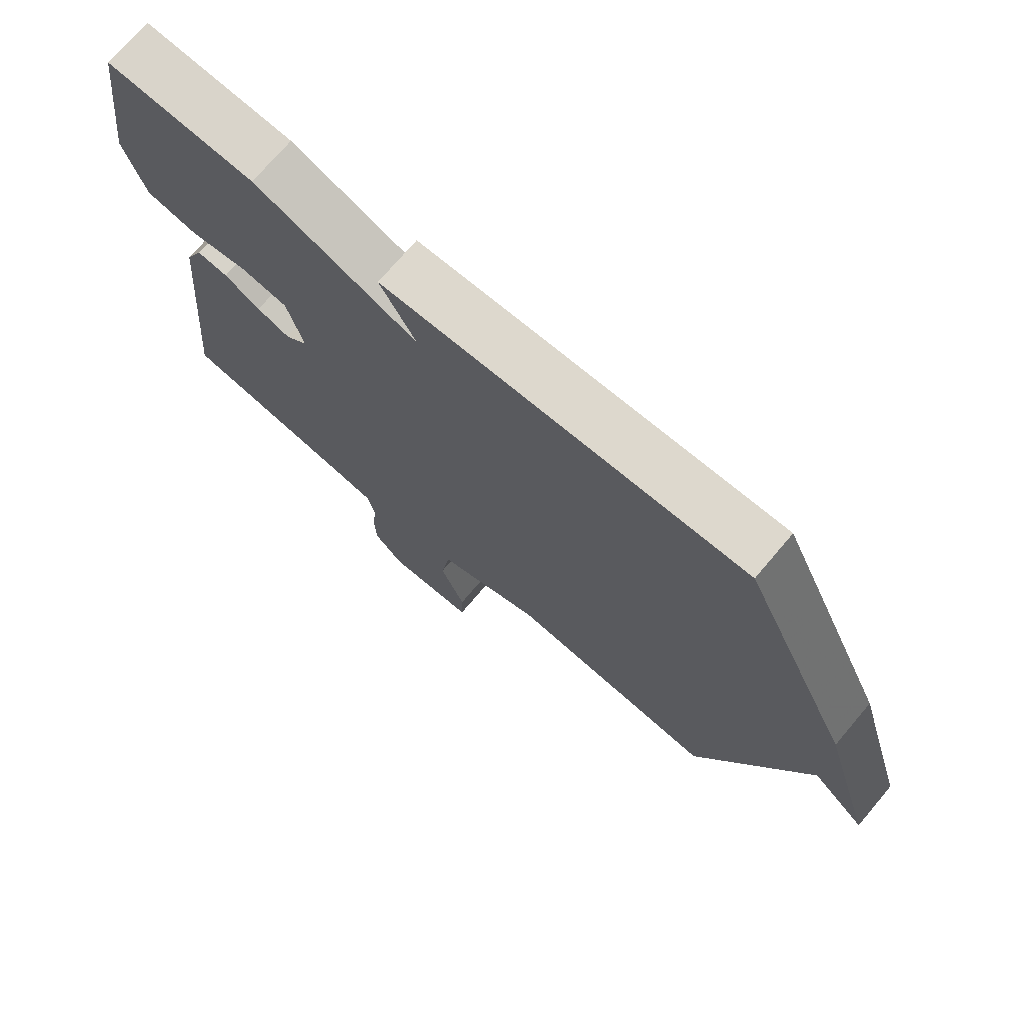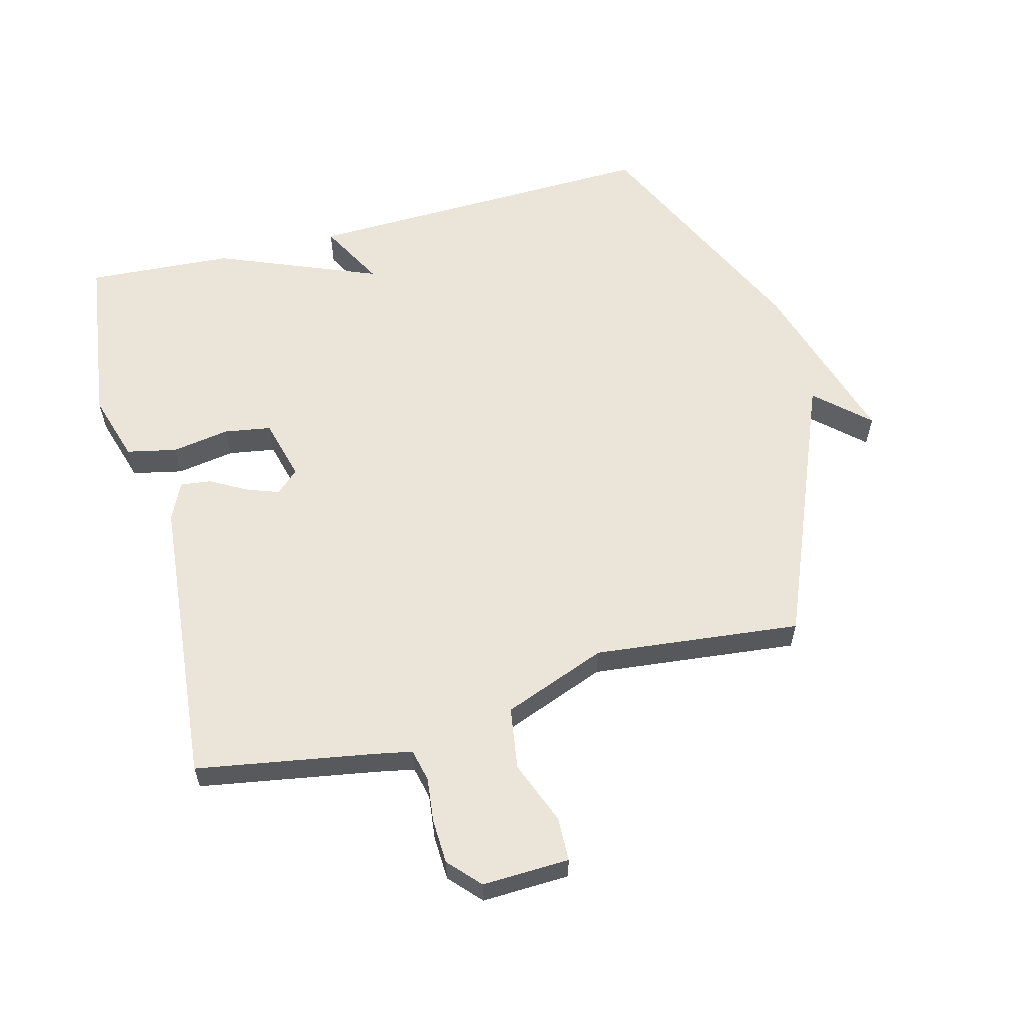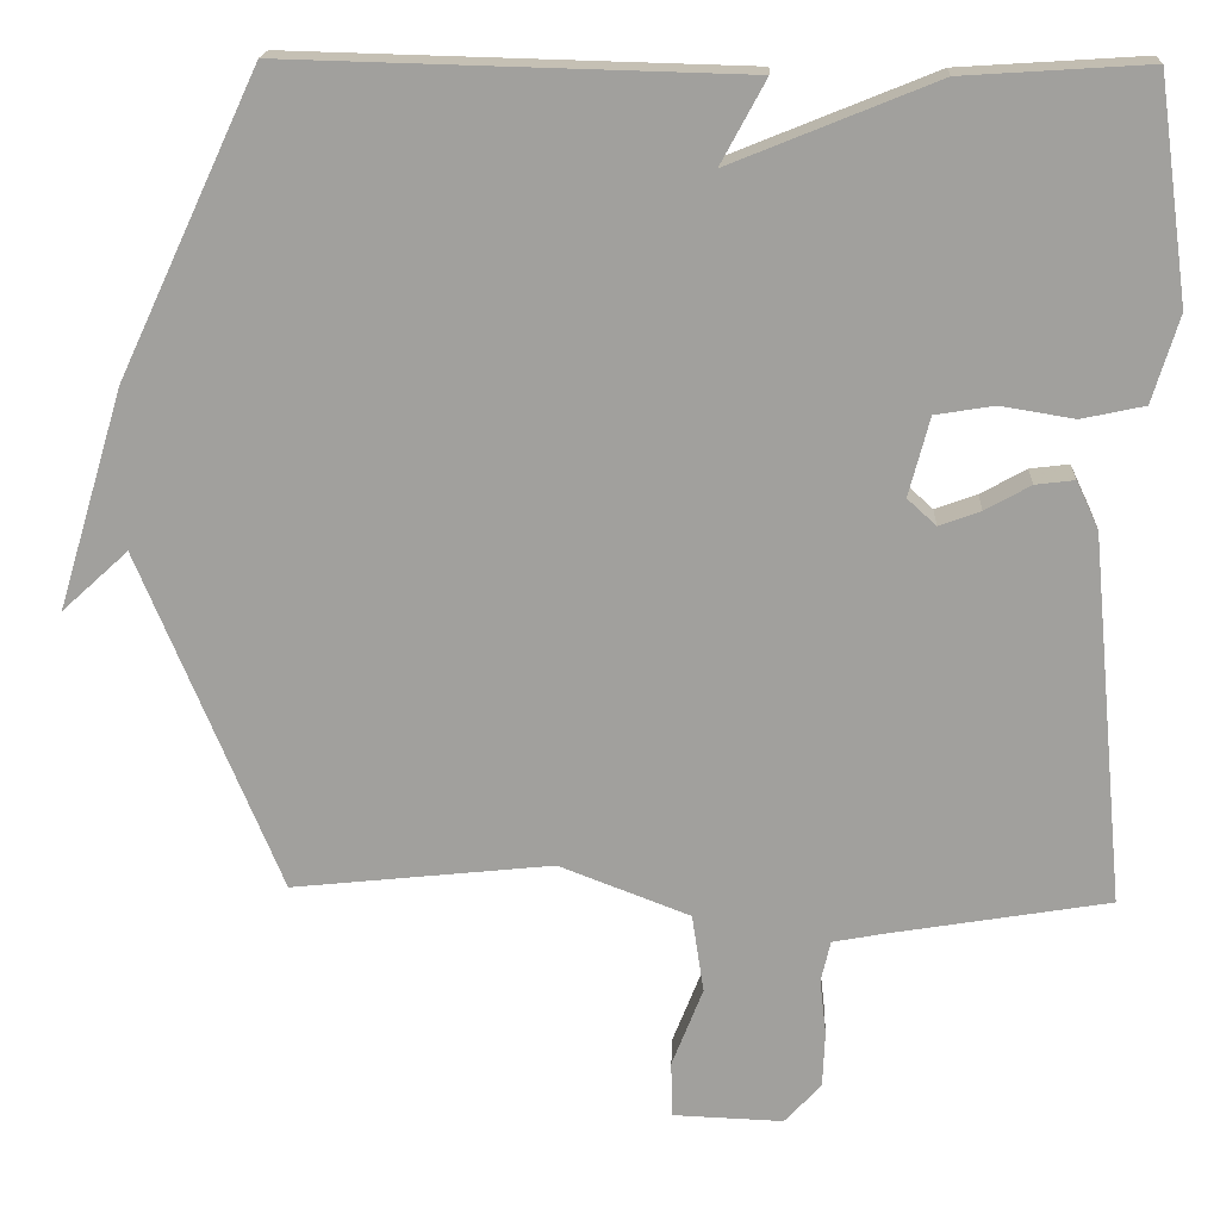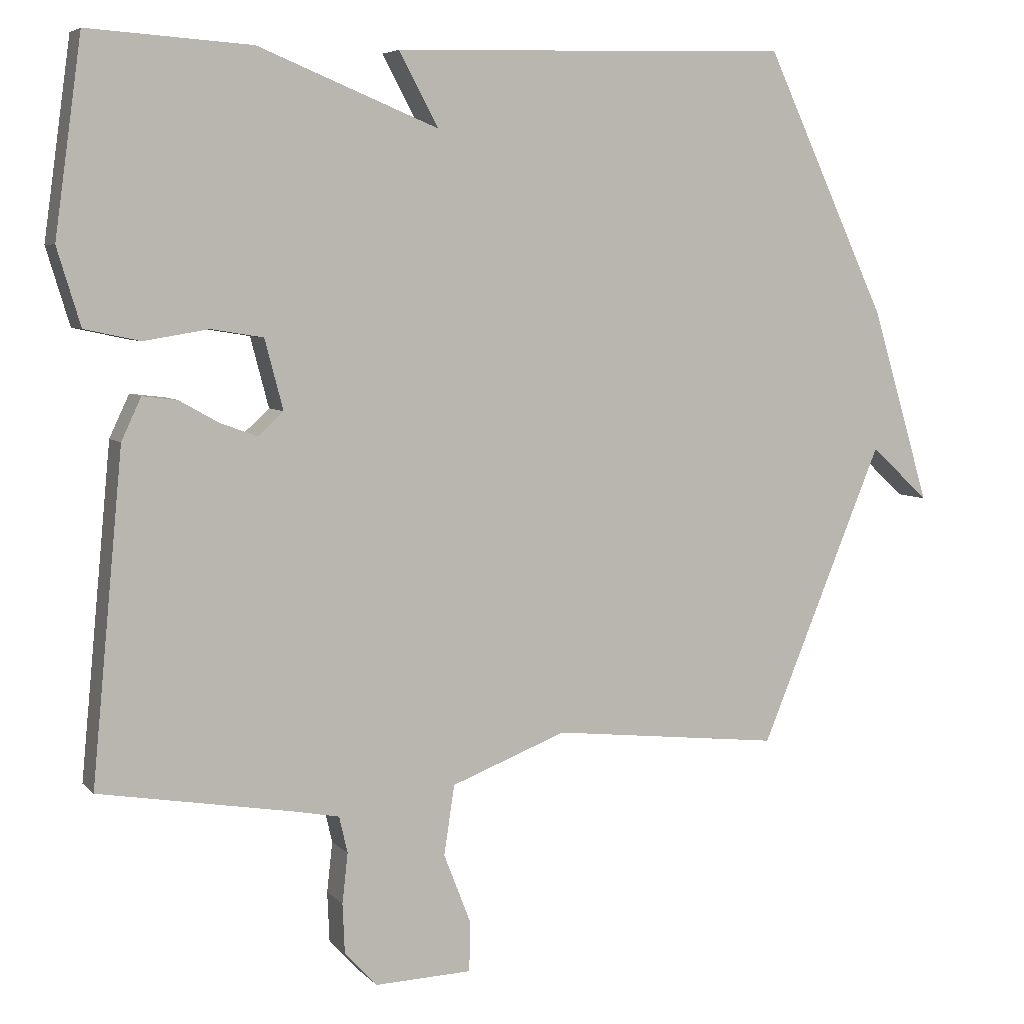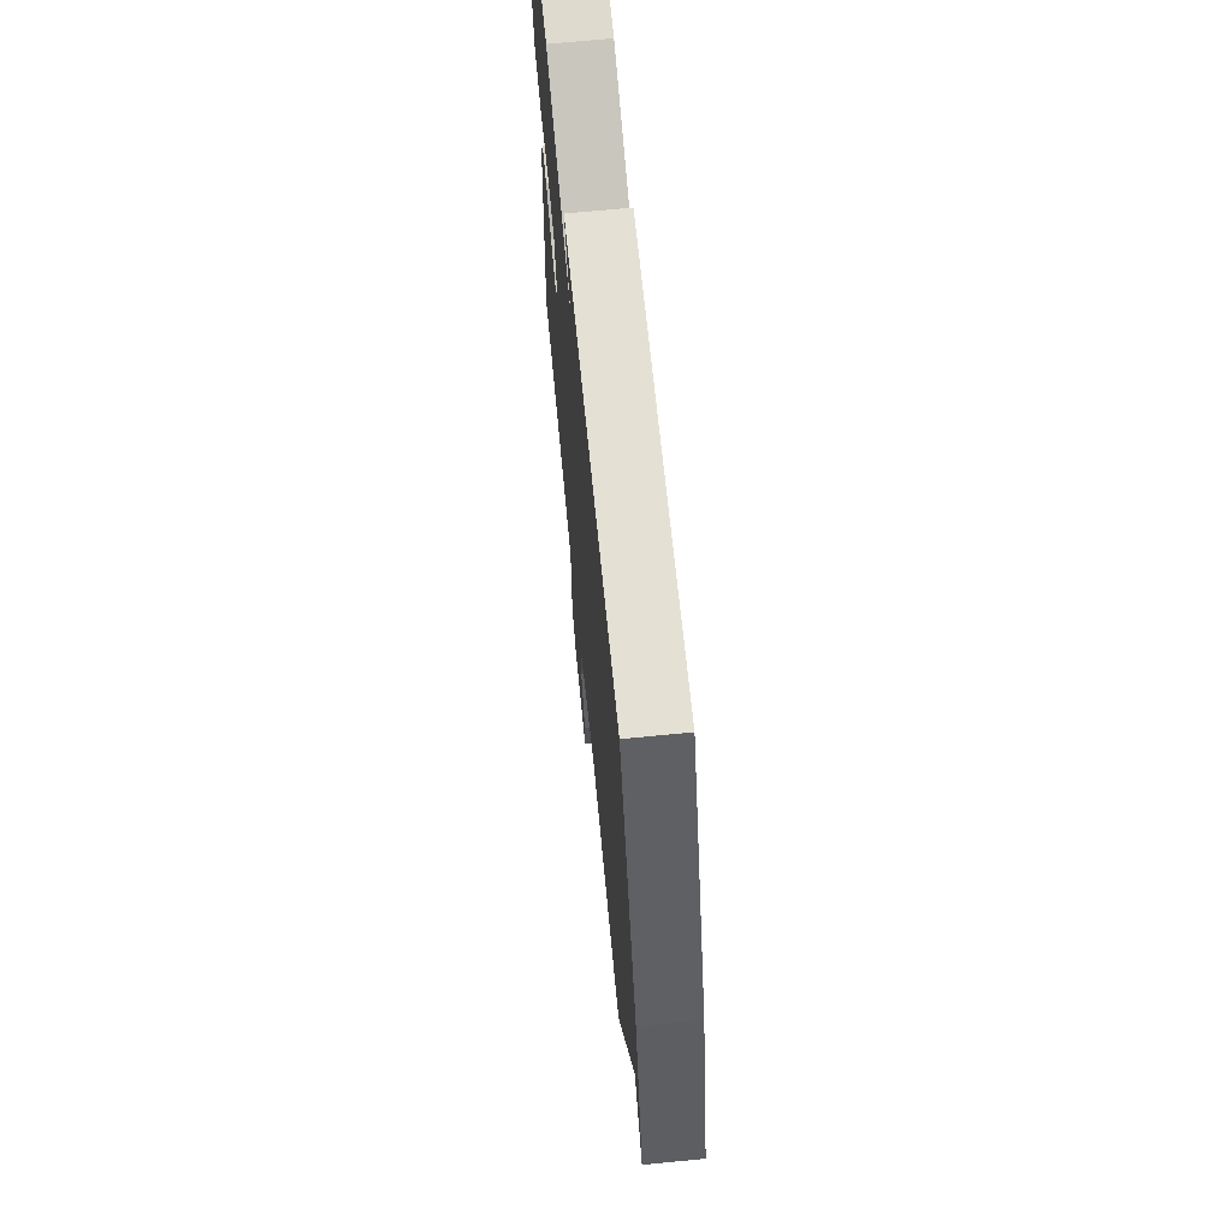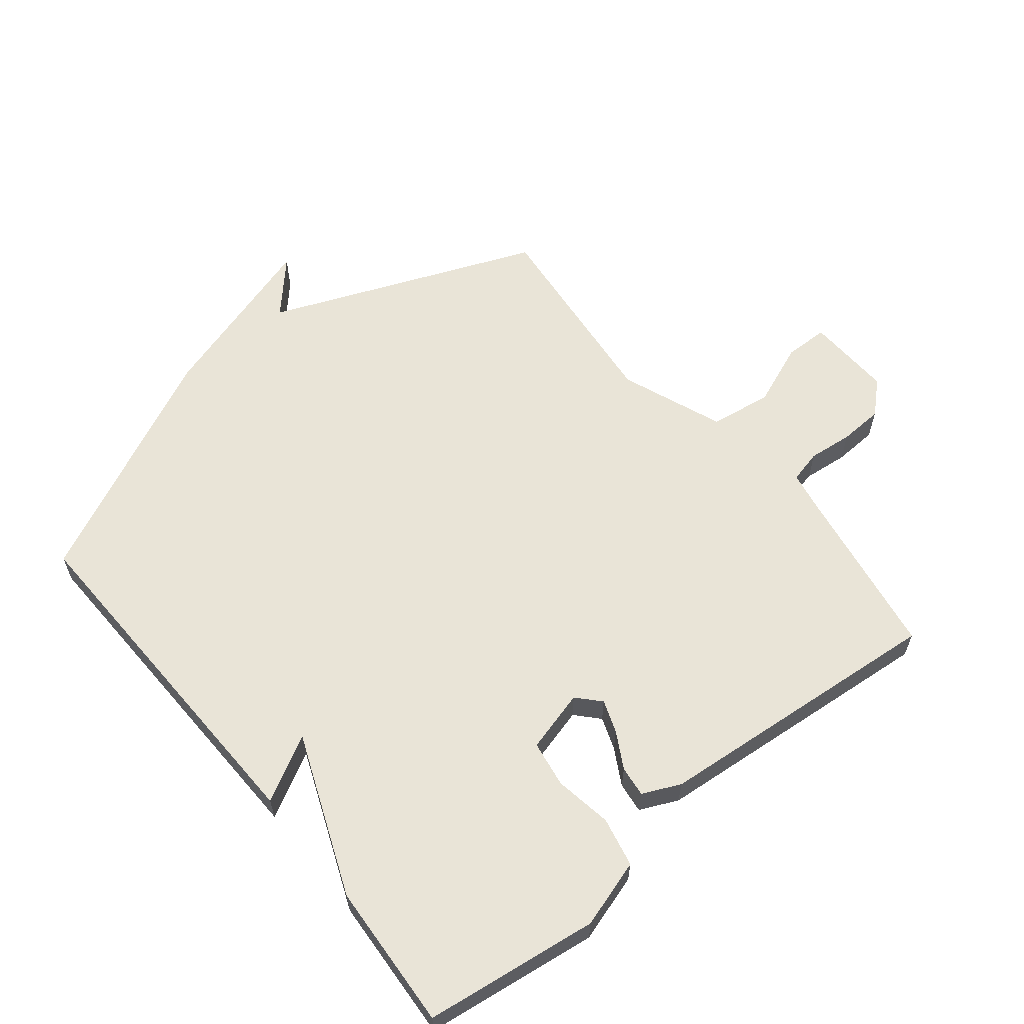
<metadata>
{"format":"obj","ext":"obj","renderer":"f3d","projection":"perspective","resolution":1024,"background":"white","views":[{"elev":72.9,"azim":-139.7,"up":"+Z"},{"elev":59.2,"azim":165.3,"up":"+Y"},{"elev":18.0,"azim":2.6,"up":"+Z"},{"elev":5.7,"azim":158.3,"up":"+Z"},{"elev":67.6,"azim":-95.6,"up":"+Z"},{"elev":60.8,"azim":50.8,"up":"+Y"}]}
</metadata>
<code>
v -0.5 0.07 0.5
v 0.068 0.07 0.485
v 0.012 0.07 0.381
v 0.268 0.07 0.485
v 0.5 0.07 0.5
v 0.538 0.07 0.223
v 0.505 0.07 0.114
v 0.426 0.07 0.097
v 0.334 0.07 0.112
v 0.26 0.07 0.1
v 0.234 0.07 0.001
v 0.27 0.07 -0.032
v 0.322 0.07 -0.013
v 0.379 0.07 0.019
v 0.428 0.07 0.025
v 0.456 0.07 -0.035
v 0.5 0.07 -0.5
v 0.222 0.07 -0.547
v 0.16 0.07 -0.559
v 0.148 0.07 -0.611
v 0.156 0.07 -0.682
v 0.153 0.07 -0.752
v 0.107 0.07 -0.802
v -0.031 0.07 -0.797
v -0.033 0.07 -0.727
v 0.006 0.07 -0.627
v -0.009 0.07 -0.528
v -0.173 0.07 -0.465
v -0.5 0.07 -0.5
v -0.675 0.07 -0.075
v -0.758 0.07 -0.151
v -0.675 0.07 0.125
v -0.5 0 0.5
v 0.068 0 0.485
v 0.012 0 0.381
v 0.268 0 0.485
v 0.5 0 0.5
v 0.538 0 0.223
v 0.505 0 0.114
v 0.426 0 0.097
v 0.334 0 0.112
v 0.26 0 0.1
v 0.234 0 0.001
v 0.27 0 -0.032
v 0.322 0 -0.013
v 0.379 0 0.019
v 0.428 0 0.025
v 0.456 0 -0.035
v 0.5 0 -0.5
v 0.222 0 -0.547
v 0.16 0 -0.559
v 0.148 0 -0.611
v 0.156 0 -0.682
v 0.153 0 -0.752
v 0.107 0 -0.802
v -0.031 0 -0.797
v -0.033 0 -0.727
v 0.006 0 -0.627
v -0.009 0 -0.528
v -0.173 0 -0.465
v -0.5 0 -0.5
v -0.675 0 -0.075
v -0.758 0 -0.151
v -0.675 0 0.125
f 30 31 32 1
f 28 29 30 1
f 27 28 1
f 24 25 26
f 23 24 26
f 22 23 26
f 21 22 26
f 20 21 26
f 19 20 26 27
f 18 19 27 1
f 16 17 18
f 15 16 18
f 14 15 18
f 13 14 18
f 12 13 18
f 11 12 18 1
f 7 8 9
f 6 7 9
f 5 6 9
f 4 5 9
f 3 4 9
f 3 9 10
f 1 2 3
f 1 3 10 11
f 33 64 63 62
f 33 62 61 60
f 33 60 59
f 58 57 56
f 58 56 55
f 58 55 54
f 58 54 53
f 58 53 52
f 59 58 52 51
f 33 59 51 50
f 50 49 48
f 50 48 47
f 50 47 46
f 50 46 45
f 50 45 44
f 33 50 44 43
f 41 40 39
f 41 39 38
f 41 38 37
f 41 37 36
f 41 36 35
f 42 41 35
f 35 34 33
f 43 42 35 33
f 1 33 34 2
f 2 34 35 3
f 3 35 36 4
f 4 36 37 5
f 5 37 38 6
f 6 38 39 7
f 7 39 40 8
f 8 40 41 9
f 9 41 42 10
f 10 42 43 11
f 11 43 44 12
f 12 44 45 13
f 13 45 46 14
f 14 46 47 15
f 15 47 48 16
f 16 48 49 17
f 17 49 50 18
f 18 50 51 19
f 19 51 52 20
f 20 52 53 21
f 21 53 54 22
f 22 54 55 23
f 23 55 56 24
f 24 56 57 25
f 25 57 58 26
f 26 58 59 27
f 27 59 60 28
f 28 60 61 29
f 29 61 62 30
f 30 62 63 31
f 31 63 64 32
f 32 64 33 1

</code>
